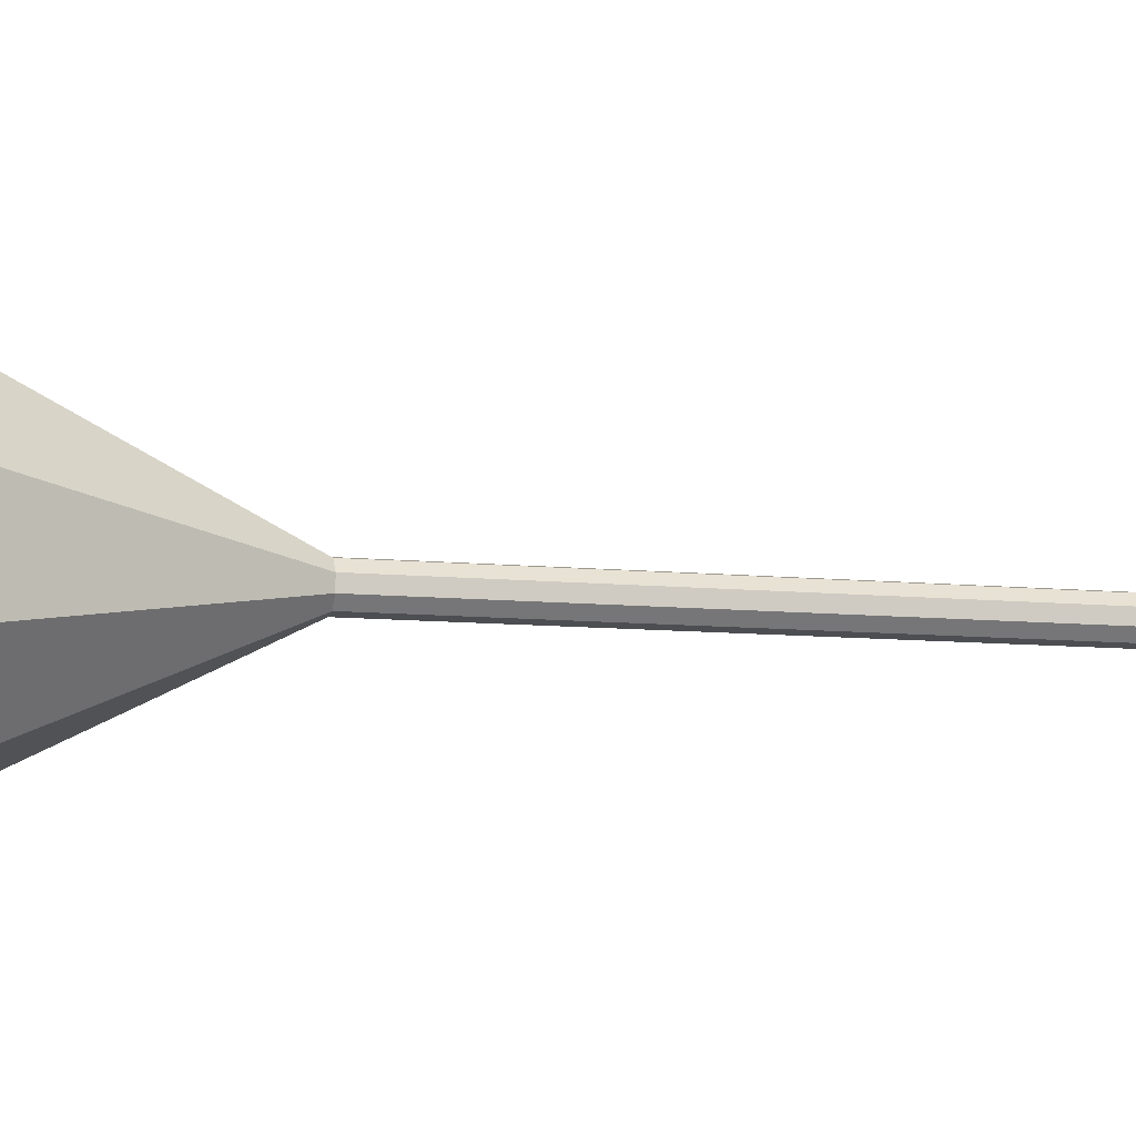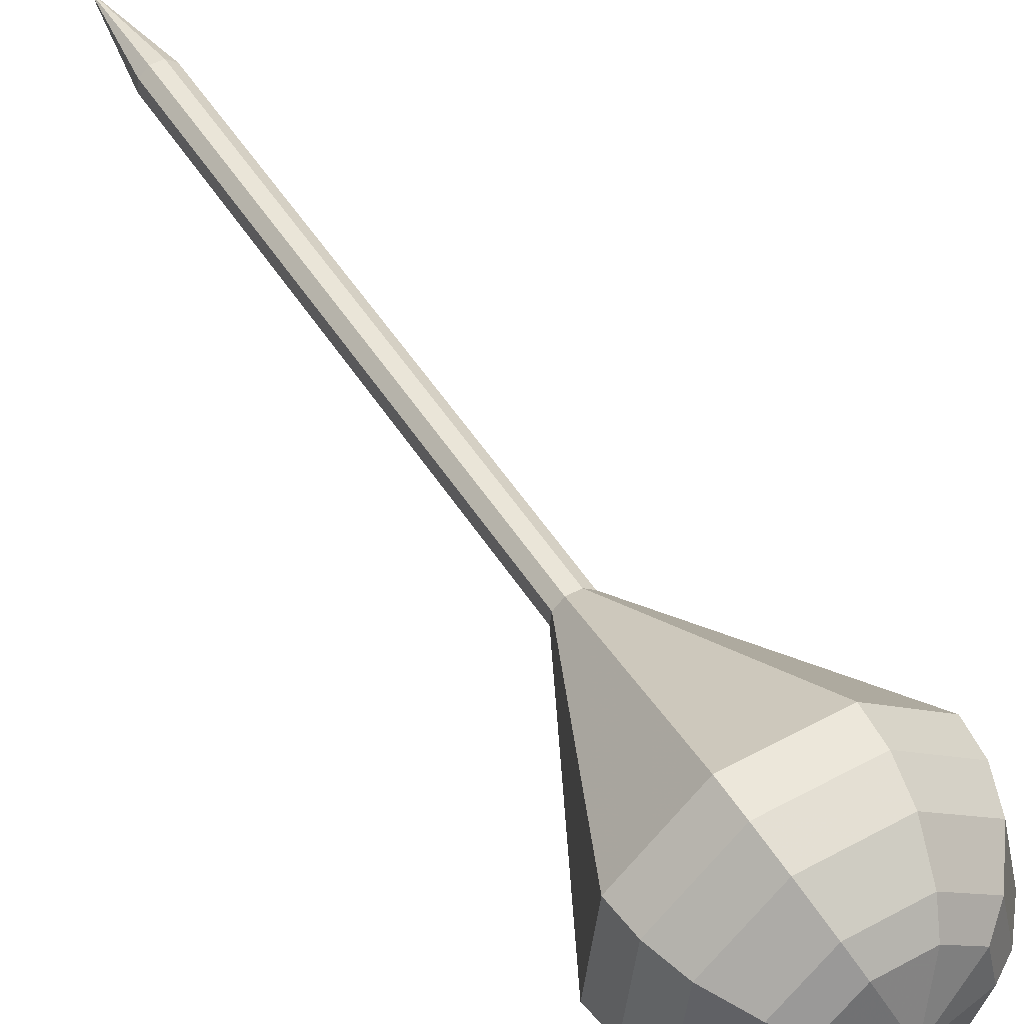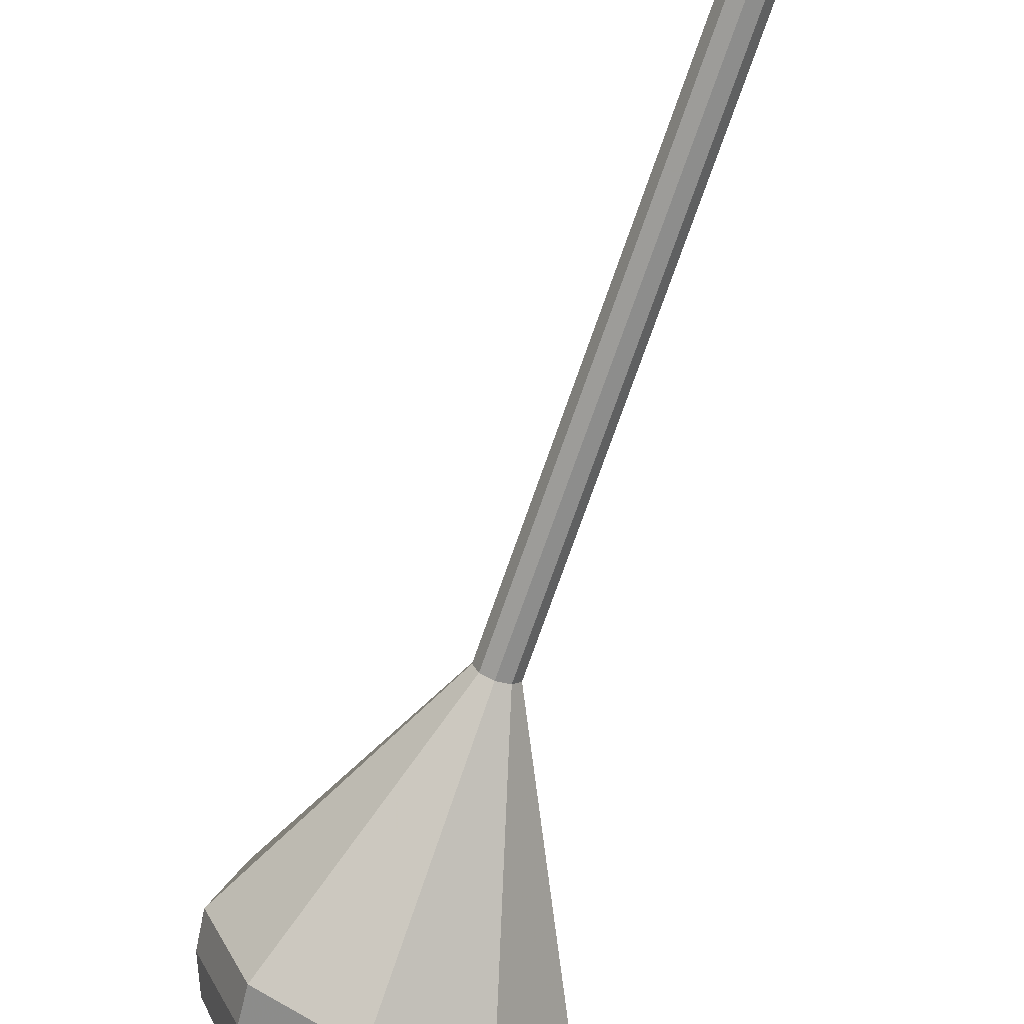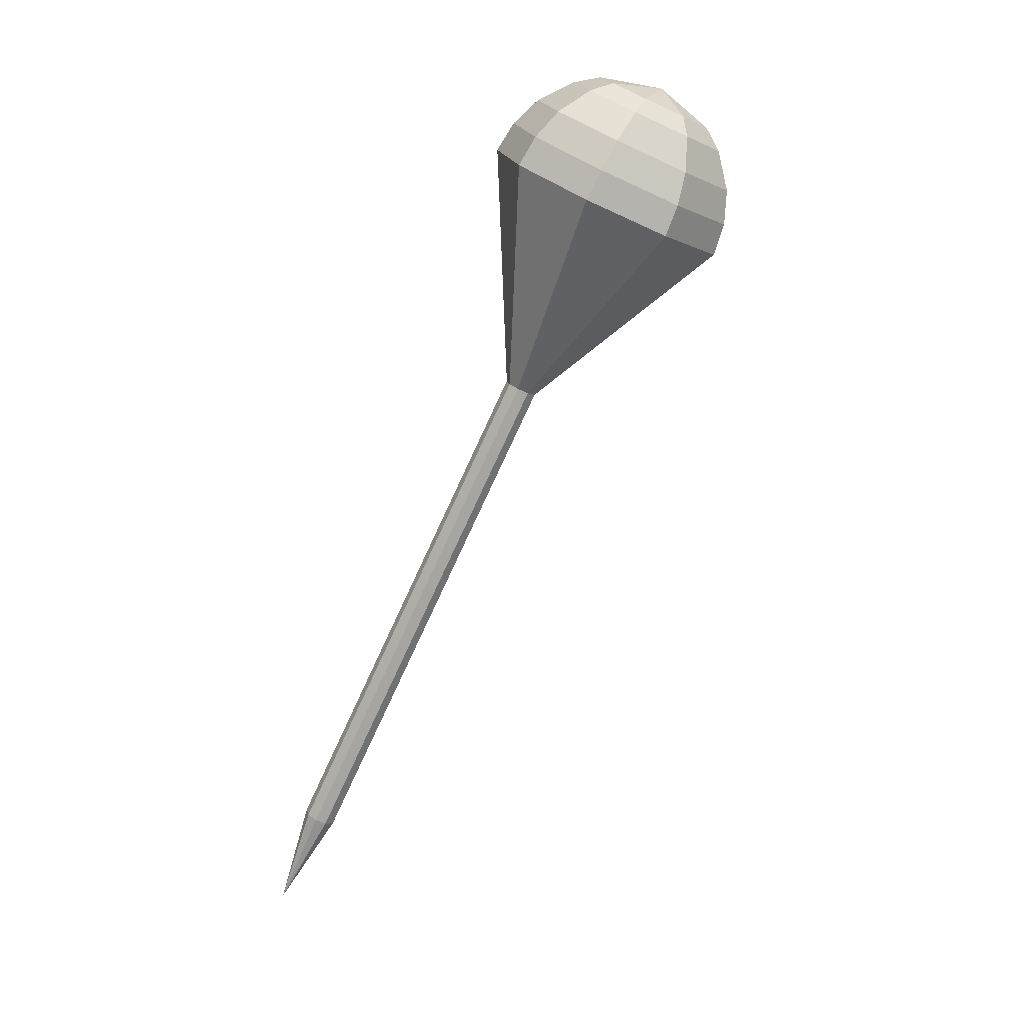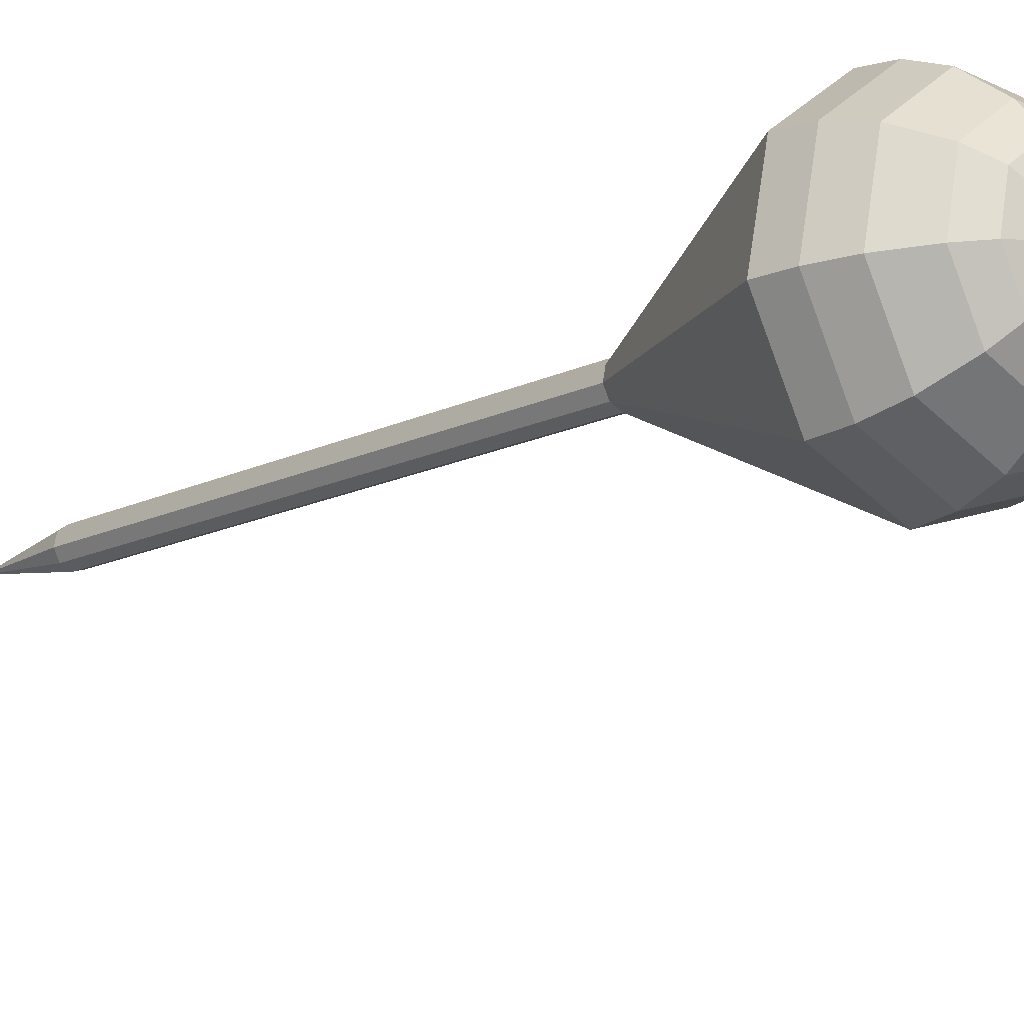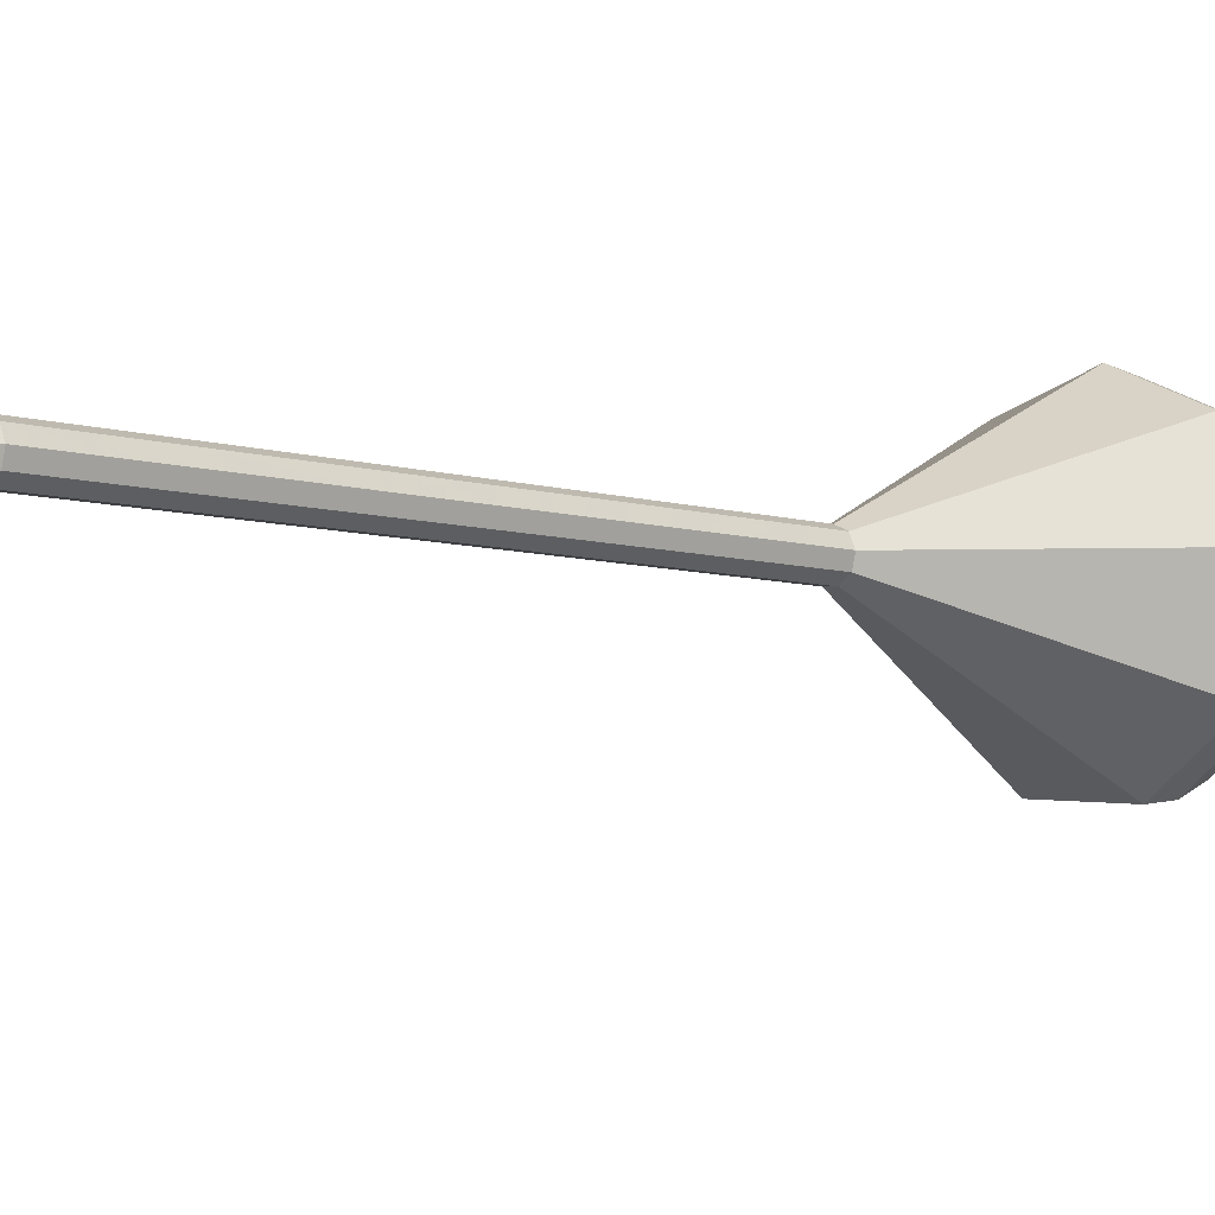
<metadata>
{"format":"obj","ext":"obj","renderer":"f3d","projection":"perspective","resolution":1024,"background":"white","views":[{"elev":-67.9,"azim":103.8,"up":"+Y"},{"elev":32.1,"azim":-9.0,"up":"+Y"},{"elev":-55.0,"azim":-177.3,"up":"+Y"},{"elev":8.1,"azim":-19.6,"up":"+Z"},{"elev":-32.6,"azim":-22.5,"up":"+Y"},{"elev":12.9,"azim":-110.6,"up":"+Y"}]}
</metadata>
<code>
g tube1
v 152.5 141.5 99.14
v 152.5 141.5 99.14
v 152.5 141.5 99.14
v 152.5 141.5 99.14
v 152.5 141.5 99.14
v 152.5 141.5 99.14
v 152.5 141.5 99.14
v 152.5 141.5 99.14
v 152.5 141.5 99.14
v 152.5 141.5 99.14
v 154.3 139.3 104.9
v 154.9 139.1 104.6
v 155.5 139.5 104.5
v 155.8 140.1 104.5
v 155.6 140.7 104.7
v 155.1 141.1 105
v 154.4 140.9 105.2
v 154 140.4 105.3
v 153.9 139.8 105.2
v 154.3 139.3 104.9
v 156.6 137.8 110.6
v 157.2 137.7 110.3
v 157.8 138 110.2
v 158.1 138.7 110.2
v 157.9 139.3 110.5
v 157.4 139.6 110.8
v 156.8 139.5 111
v 156.3 139 111
v 156.3 138.3 110.9
v 156.6 137.8 110.6
v 158.9 136.4 116.3
v 159.5 136.3 116.1
v 160.1 136.6 115.9
v 160.4 137.2 116
v 160.2 137.8 116.2
v 159.7 138.2 116.5
v 159.1 138.1 116.7
v 158.6 137.5 116.8
v 158.6 136.9 116.6
v 158.9 136.4 116.3
v 161.2 134.9 122.1
v 161.9 134.8 121.8
v 162.4 135.2 121.6
v 162.7 135.8 121.7
v 162.5 136.4 121.9
v 162 136.7 122.2
v 161.4 136.6 122.4
v 160.9 136.1 122.5
v 160.9 135.4 122.3
v 161.2 134.9 122.1
v 165.9 132 133.5
v 166.5 131.9 133.3
v 167 132.3 133.1
v 167.3 132.9 133.2
v 167.1 133.5 133.4
v 166.6 133.8 133.7
v 166 133.7 133.9
v 165.5 133.2 134
v 165.5 132.5 133.8
v 165.9 132 133.5
v 167 123.6 145
v 171.6 122.8 142.9
v 176 125.4 141.8
v 178 130.1 142.2
v 176.7 134.7 143.9
v 172.8 137.2 146.1
v 168 136.3 147.8
v 164.7 132.4 148.2
v 164.3 127.4 147.1
v 167 123.6 145
v 167.8 123.4 146.7
v 172.3 122.6 144.7
v 176.5 125.1 143.6
v 178.4 129.6 144
v 177.2 134.2 145.6
v 173.4 136.5 147.8
v 168.8 135.7 149.4
v 165.5 131.9 149.8
v 165.2 127.1 148.7
v 167.8 123.4 146.7
v 168.9 123.6 148.4
v 172.9 122.9 146.6
v 176.7 125.1 145.6
v 178.4 129.2 146
v 177.3 133.3 147.4
v 173.9 135.4 149.3
v 169.8 134.6 150.8
v 166.9 131.3 151.1
v 166.5 126.9 150.2
v 168.9 123.6 148.4
v 170.4 124.5 150.1
v 173.5 124 148.7
v 176.3 125.7 148
v 177.7 128.8 148.2
v 176.8 131.9 149.4
v 174.2 133.5 150.8
v 171.1 132.9 151.9
v 168.8 130.3 152.2
v 168.6 127 151.4
v 170.4 124.5 150.1
v 171.5 125.4 150.9
v 173.7 125 149.9
v 175.8 126.3 149.4
v 176.8 128.5 149.6
v 176.1 130.8 150.4
v 174.2 132 151.5
v 171.9 131.6 152.3
v 170.3 129.7 152.5
v 170.1 127.3 151.9
v 171.5 125.4 150.9
v 173.7 128.3 151.8
v 173.7 128.3 151.8
v 173.7 128.3 151.8
v 173.7 128.3 151.8
v 173.7 128.3 151.8
v 173.7 128.3 151.8
v 173.7 128.3 151.8
v 173.7 128.3 151.8
v 173.7 128.3 151.8
v 173.7 128.3 151.8
f 1 2 12
f 12 11 1
f 2 3 13
f 13 12 2
f 3 4 14
f 14 13 3
f 4 5 15
f 15 14 4
f 5 6 16
f 16 15 5
f 6 7 17
f 17 16 6
f 7 8 18
f 18 17 7
f 8 9 19
f 19 18 8
f 9 10 20
f 20 19 9
f 11 12 22
f 22 21 11
f 12 13 23
f 23 22 12
f 13 14 24
f 24 23 13
f 14 15 25
f 25 24 14
f 15 16 26
f 26 25 15
f 16 17 27
f 27 26 16
f 17 18 28
f 28 27 17
f 18 19 29
f 29 28 18
f 19 20 30
f 30 29 19
f 21 22 32
f 32 31 21
f 22 23 33
f 33 32 22
f 23 24 34
f 34 33 23
f 24 25 35
f 35 34 24
f 25 26 36
f 36 35 25
f 26 27 37
f 37 36 26
f 27 28 38
f 38 37 27
f 28 29 39
f 39 38 28
f 29 30 40
f 40 39 29
f 31 32 42
f 42 41 31
f 32 33 43
f 43 42 32
f 33 34 44
f 44 43 33
f 34 35 45
f 45 44 34
f 35 36 46
f 46 45 35
f 36 37 47
f 47 46 36
f 37 38 48
f 48 47 37
f 38 39 49
f 49 48 38
f 39 40 50
f 50 49 39
f 41 42 52
f 52 51 41
f 42 43 53
f 53 52 42
f 43 44 54
f 54 53 43
f 44 45 55
f 55 54 44
f 45 46 56
f 56 55 45
f 46 47 57
f 57 56 46
f 47 48 58
f 58 57 47
f 48 49 59
f 59 58 48
f 49 50 60
f 60 59 49
f 51 52 62
f 62 61 51
f 52 53 63
f 63 62 52
f 53 54 64
f 64 63 53
f 54 55 65
f 65 64 54
f 55 56 66
f 66 65 55
f 56 57 67
f 67 66 56
f 57 58 68
f 68 67 57
f 58 59 69
f 69 68 58
f 59 60 70
f 70 69 59
f 61 62 72
f 72 71 61
f 62 63 73
f 73 72 62
f 63 64 74
f 74 73 63
f 64 65 75
f 75 74 64
f 65 66 76
f 76 75 65
f 66 67 77
f 77 76 66
f 67 68 78
f 78 77 67
f 68 69 79
f 79 78 68
f 69 70 80
f 80 79 69
f 71 72 82
f 82 81 71
f 72 73 83
f 83 82 72
f 73 74 84
f 84 83 73
f 74 75 85
f 85 84 74
f 75 76 86
f 86 85 75
f 76 77 87
f 87 86 76
f 77 78 88
f 88 87 77
f 78 79 89
f 89 88 78
f 79 80 90
f 90 89 79
f 81 82 92
f 92 91 81
f 82 83 93
f 93 92 82
f 83 84 94
f 94 93 83
f 84 85 95
f 95 94 84
f 85 86 96
f 96 95 85
f 86 87 97
f 97 96 86
f 87 88 98
f 98 97 87
f 88 89 99
f 99 98 88
f 89 90 100
f 100 99 89
f 91 92 102
f 102 101 91
f 92 93 103
f 103 102 92
f 93 94 104
f 104 103 93
f 94 95 105
f 105 104 94
f 95 96 106
f 106 105 95
f 96 97 107
f 107 106 96
f 97 98 108
f 108 107 97
f 98 99 109
f 109 108 98
f 99 100 110
f 110 109 99
f 101 102 112
f 112 111 101
f 102 103 113
f 113 112 102
f 103 104 114
f 114 113 103
f 104 105 115
f 115 114 104
f 105 106 116
f 116 115 105
f 106 107 117
f 117 116 106
f 107 108 118
f 118 117 107
f 108 109 119
f 119 118 108
f 109 110 120
f 120 119 109
g

</code>
